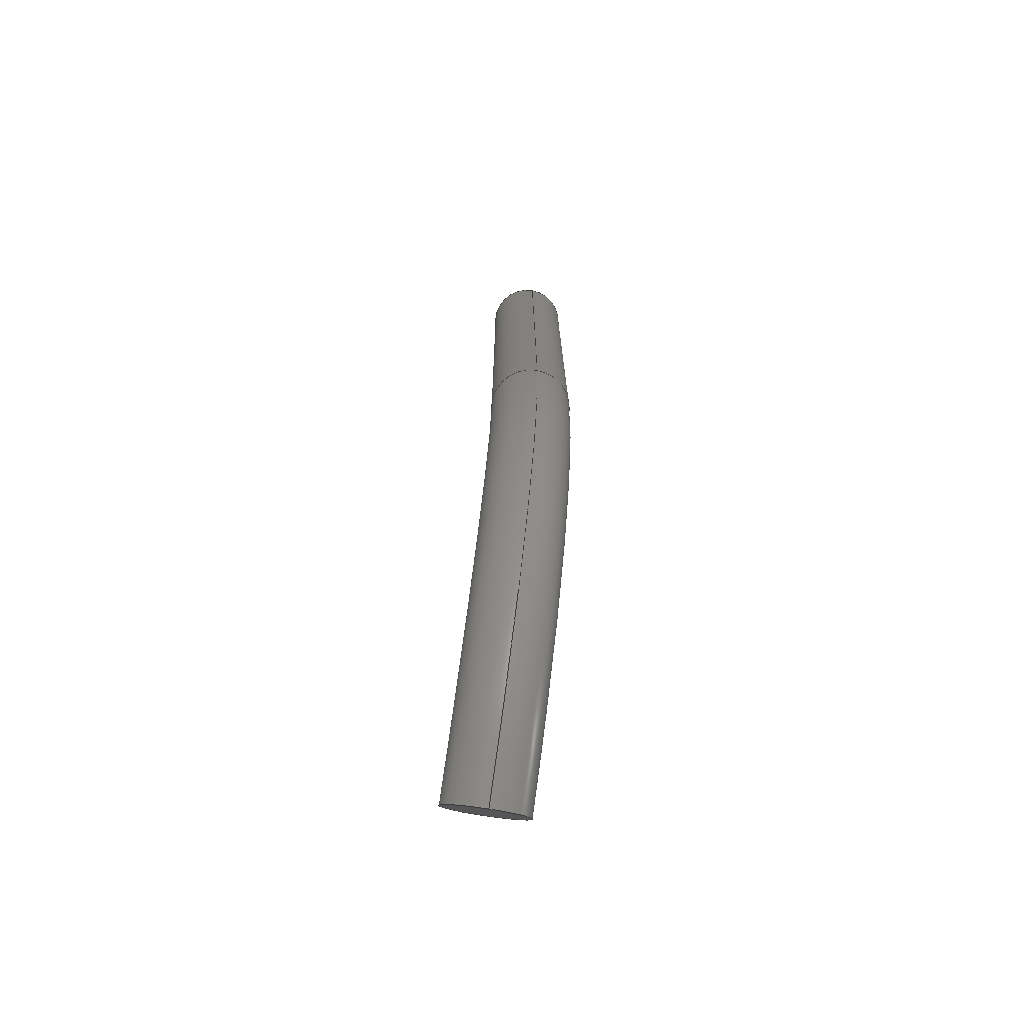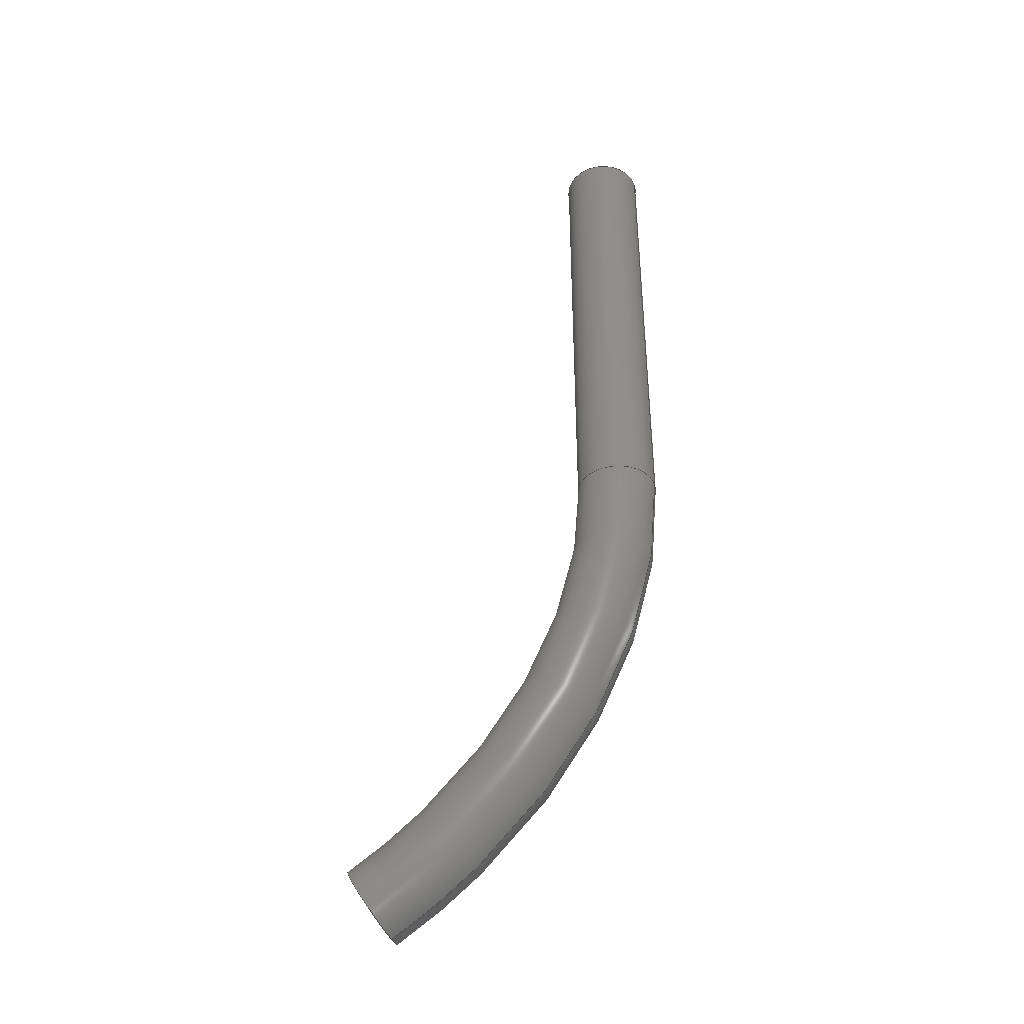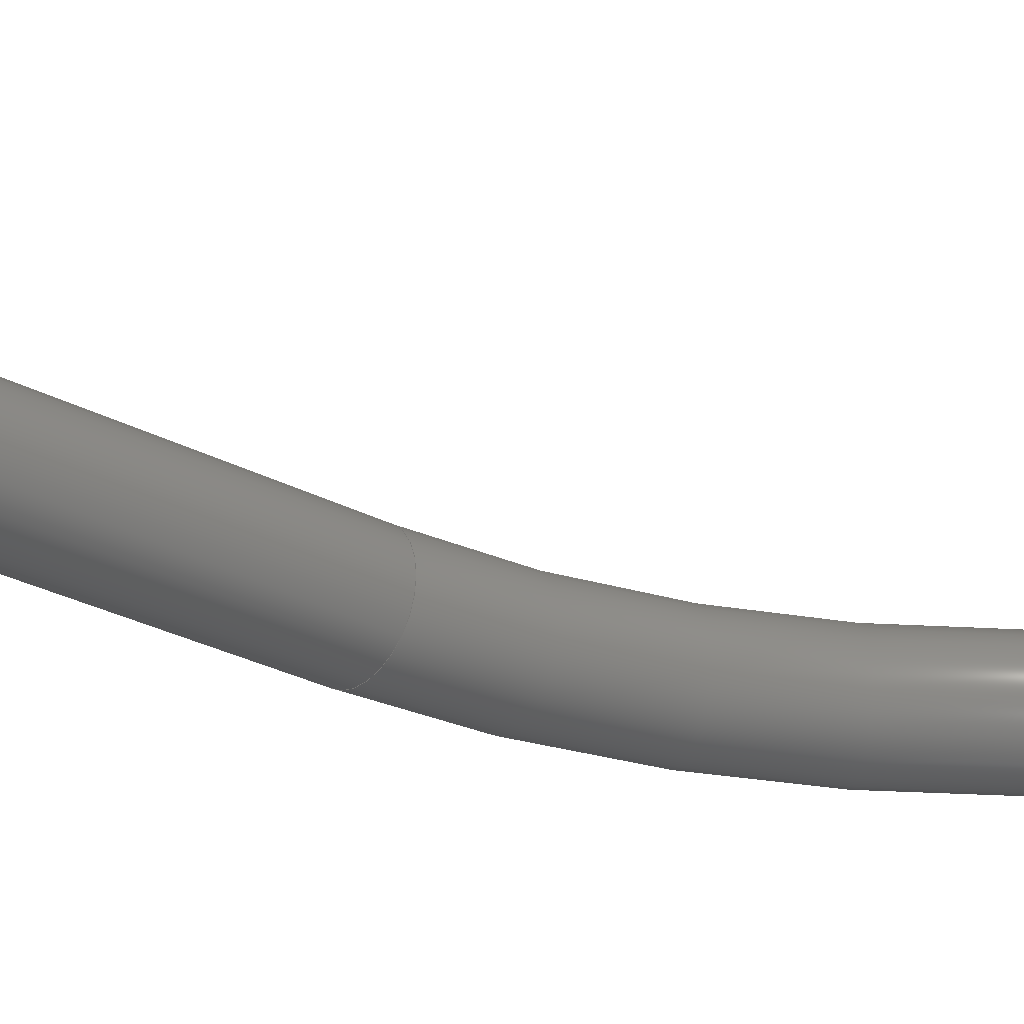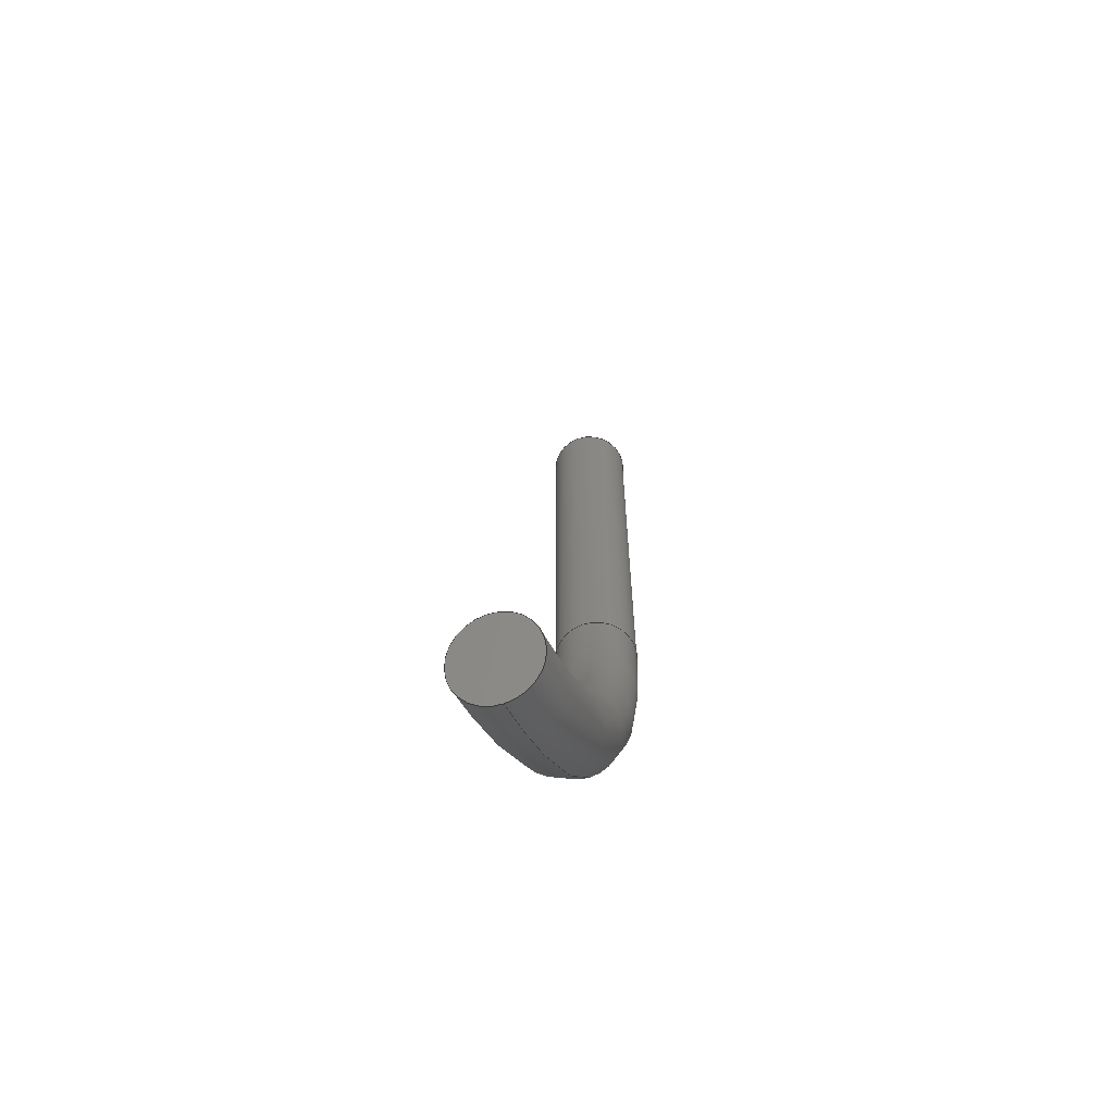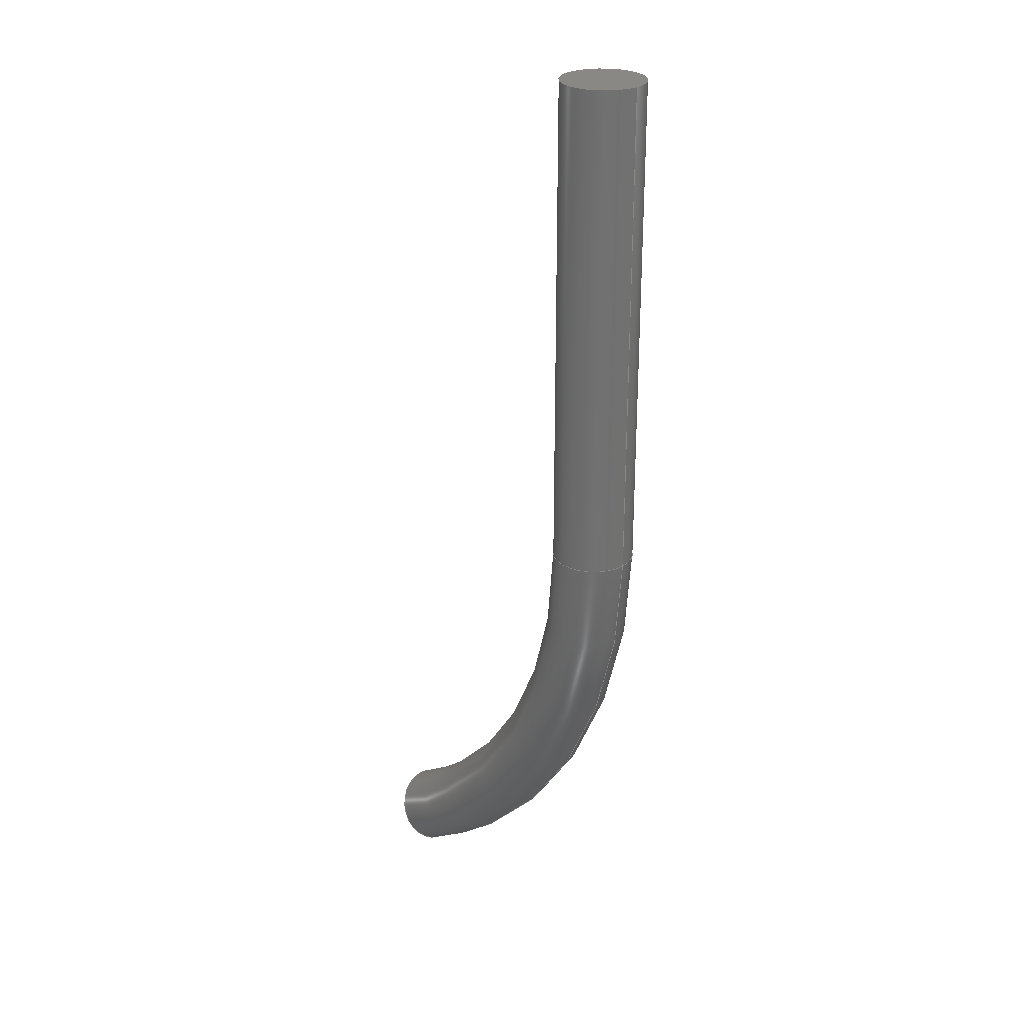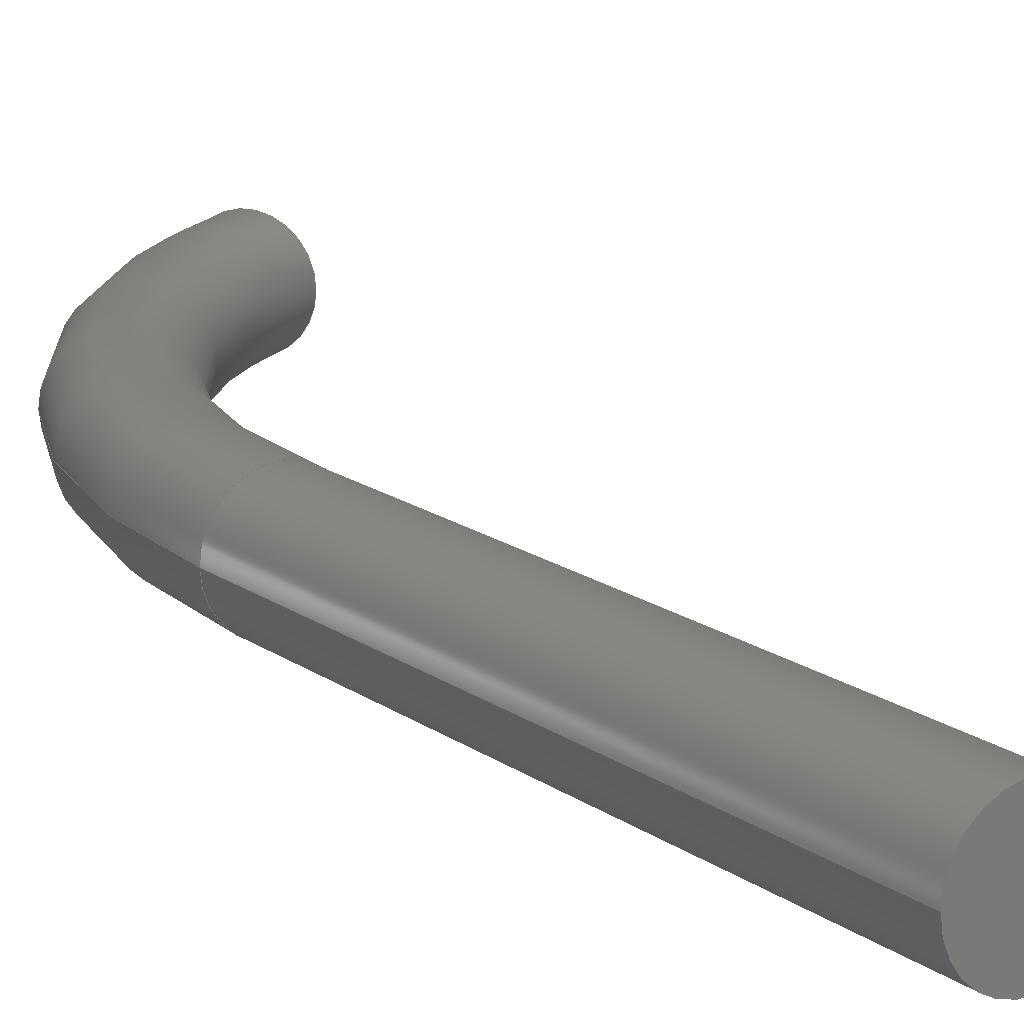
<metadata>
{"format":"step","ext":"step","renderer":"f3d","projection":"perspective","resolution":1024,"background":"white","views":[{"elev":-73.4,"azim":-99.5,"up":"+Z"},{"elev":-40.8,"azim":-160.4,"up":"+Z"},{"elev":-27.6,"azim":50.3,"up":"+Y"},{"elev":-64.4,"azim":109.8,"up":"+Z"},{"elev":26.5,"azim":-135.4,"up":"+Z"},{"elev":16.2,"azim":-34.8,"up":"+Y"}]}
</metadata>
<code>
ISO-10303-21;
DATA;
#1=PROPERTY_DEFINITION_REPRESENTATION(#5,#3);
#2=PROPERTY_DEFINITION_REPRESENTATION(#6,#4);
#3=REPRESENTATION('',(#7),#123);
#4=REPRESENTATION('',(#8),#123);
#5=PROPERTY_DEFINITION('pmi validation property','',#128);
#6=PROPERTY_DEFINITION('pmi validation property','',#128);
#7=VALUE_REPRESENTATION_ITEM('number of annotations',COUNT_MEASURE(0));
#8=VALUE_REPRESENTATION_ITEM('number of views',COUNT_MEASURE(0));
#9=SHAPE_REPRESENTATION_RELATIONSHIP('','',#86,#10);
#10=ADVANCED_BREP_SHAPE_REPRESENTATION('',(#84),#123);
#11=TOROIDAL_SURFACE('',#94,0.0125,0.001);
#12=CYLINDRICAL_SURFACE('',#92,0.001);
#13=ORIENTED_EDGE('',*,*,#19,.F.);
#14=ORIENTED_EDGE('',*,*,#20,.T.);
#15=ORIENTED_EDGE('',*,*,#21,.F.);
#16=ORIENTED_EDGE('',*,*,#19,.T.);
#17=ORIENTED_EDGE('',*,*,#20,.F.);
#18=ORIENTED_EDGE('',*,*,#21,.T.);
#19=EDGE_CURVE('',#22,#22,#25,.T.);
#20=EDGE_CURVE('',#23,#23,#26,.T.);
#21=EDGE_CURVE('',#24,#24,#27,.T.);
#22=VERTEX_POINT('',#114);
#23=VERTEX_POINT('',#117);
#24=VERTEX_POINT('',#120);
#25=CIRCLE('',#89,0.001);
#26=CIRCLE('',#91,0.001);
#27=CIRCLE('',#93,0.001);
#28=EDGE_LOOP('',(#13));
#29=EDGE_LOOP('',(#14));
#30=EDGE_LOOP('',(#15));
#31=EDGE_LOOP('',(#16));
#32=EDGE_LOOP('',(#17));
#33=EDGE_LOOP('',(#18));
#34=FACE_BOUND('',#28,.T.);
#35=FACE_BOUND('',#29,.T.);
#36=FACE_BOUND('',#30,.T.);
#37=FACE_BOUND('',#31,.T.);
#38=FACE_BOUND('',#32,.T.);
#39=FACE_BOUND('',#33,.T.);
#40=PLANE('',#88);
#41=PLANE('',#90);
#42=OVER_RIDING_STYLED_ITEM('',(#53),#46,#51);
#43=OVER_RIDING_STYLED_ITEM('',(#54),#47,#51);
#44=OVER_RIDING_STYLED_ITEM('',(#55),#48,#51);
#45=OVER_RIDING_STYLED_ITEM('',(#56),#49,#51);
#46=ADVANCED_FACE('',(#34),#40,.F.);
#47=ADVANCED_FACE('',(#35),#41,.T.);
#48=ADVANCED_FACE('',(#36,#37),#12,.T.);
#49=ADVANCED_FACE('',(#38,#39),#11,.T.);
#50=CLOSED_SHELL('',(#46,#47,#48,#49));
#51=STYLED_ITEM('',(#52),#84);
#52=PRESENTATION_STYLE_ASSIGNMENT((#57));
#53=PRESENTATION_STYLE_ASSIGNMENT((#58));
#54=PRESENTATION_STYLE_ASSIGNMENT((#59));
#55=PRESENTATION_STYLE_ASSIGNMENT((#60));
#56=PRESENTATION_STYLE_ASSIGNMENT((#61));
#57=SURFACE_STYLE_USAGE(.BOTH.,#62);
#58=SURFACE_STYLE_USAGE(.BOTH.,#63);
#59=SURFACE_STYLE_USAGE(.BOTH.,#64);
#60=SURFACE_STYLE_USAGE(.BOTH.,#65);
#61=SURFACE_STYLE_USAGE(.BOTH.,#66);
#62=SURFACE_SIDE_STYLE('',(#67));
#63=SURFACE_SIDE_STYLE('',(#68));
#64=SURFACE_SIDE_STYLE('',(#69));
#65=SURFACE_SIDE_STYLE('',(#70));
#66=SURFACE_SIDE_STYLE('',(#71));
#67=SURFACE_STYLE_FILL_AREA(#72);
#68=SURFACE_STYLE_FILL_AREA(#73);
#69=SURFACE_STYLE_FILL_AREA(#74);
#70=SURFACE_STYLE_FILL_AREA(#75);
#71=SURFACE_STYLE_FILL_AREA(#76);
#72=FILL_AREA_STYLE('',(#77));
#73=FILL_AREA_STYLE('',(#78));
#74=FILL_AREA_STYLE('',(#79));
#75=FILL_AREA_STYLE('',(#80));
#76=FILL_AREA_STYLE('',(#81));
#77=FILL_AREA_STYLE_COLOUR('',#82);
#78=FILL_AREA_STYLE_COLOUR('',#83);
#79=FILL_AREA_STYLE_COLOUR('',#83);
#80=FILL_AREA_STYLE_COLOUR('',#83);
#81=FILL_AREA_STYLE_COLOUR('',#83);
#82=COLOUR_RGB('',0.7922,0.8196,0.9333);
#83=COLOUR_RGB('',0.9882,0.7373,0.5176);
#84=MANIFOLD_SOLID_BREP('Part 80',#50);
#85=SHAPE_DEFINITION_REPRESENTATION(#128,#86);
#86=SHAPE_REPRESENTATION('Part 80',(#87),#123);
#87=AXIS2_PLACEMENT_3D('',#111,#95,#96);
#88=AXIS2_PLACEMENT_3D('',#112,#97,#98);
#89=AXIS2_PLACEMENT_3D('',#113,#99,#100);
#90=AXIS2_PLACEMENT_3D('',#115,#101,#102);
#91=AXIS2_PLACEMENT_3D('',#116,#103,#104);
#92=AXIS2_PLACEMENT_3D('',#118,#105,#106);
#93=AXIS2_PLACEMENT_3D('',#119,#107,#108);
#94=AXIS2_PLACEMENT_3D('',#121,#109,#110);
#95=DIRECTION('',(0,0,1));
#96=DIRECTION('',(1,0,0));
#97=DIRECTION('',(0,0,-1));
#98=DIRECTION('',(-1,0,0));
#99=DIRECTION('',(0,0,-1));
#100=DIRECTION('',(-1,0,0));
#101=DIRECTION('',(0.866,0,-0.5));
#102=DIRECTION('',(-0.5,0,-0.866));
#103=DIRECTION('',(0.866,0,-0.5));
#104=DIRECTION('',(-0.5,0,-0.866));
#105=DIRECTION('',(0,0,-1));
#106=DIRECTION('',(-1,0,0));
#107=DIRECTION('',(0,0,-1));
#108=DIRECTION('',(-1,0,0));
#109=DIRECTION('',(0,-1,0));
#110=DIRECTION('',(0,0,-1));
#111=CARTESIAN_POINT('',(0,0,0));
#112=CARTESIAN_POINT('',(-0.0125,0,0.012));
#113=CARTESIAN_POINT('',(-0.0125,0,0.012));
#114=CARTESIAN_POINT('',(-0.0135,0,0.012));
#115=CARTESIAN_POINT('',(-0.00625,0,-0.01083));
#116=CARTESIAN_POINT('',(-0.00625,0,-0.01083));
#117=CARTESIAN_POINT('',(-0.00675,0,-0.01169));
#118=CARTESIAN_POINT('',(-0.0125,0,0.012));
#119=CARTESIAN_POINT('',(-0.0125,0,0));
#120=CARTESIAN_POINT('',(-0.0135,0,0));
#121=CARTESIAN_POINT('',(0,0,0));
#122=MECHANICAL_DESIGN_GEOMETRIC_PRESENTATION_REPRESENTATION('',(#51,#42,
#43,#44,#45),#123);
#123=(
GEOMETRIC_REPRESENTATION_CONTEXT(3)
GLOBAL_UNCERTAINTY_ASSIGNED_CONTEXT((#124))
GLOBAL_UNIT_ASSIGNED_CONTEXT((#127,#126,#125))
REPRESENTATION_CONTEXT('Part 80','TOP_LEVEL_ASSEMBLY_PART')
);
#124=UNCERTAINTY_MEASURE_WITH_UNIT(LENGTH_MEASURE(1e-08),#127,
'DISTANCE_ACCURACY_VALUE','Maximum Tolerance applied to model');
#125=(
NAMED_UNIT(*)
SI_UNIT($,.STERADIAN.)
SOLID_ANGLE_UNIT()
);
#126=(
NAMED_UNIT(*)
PLANE_ANGLE_UNIT()
SI_UNIT($,.RADIAN.)
);
#127=(
LENGTH_UNIT()
NAMED_UNIT(*)
SI_UNIT($,.METRE.)
);
#128=PRODUCT_DEFINITION_SHAPE('','',#129);
#129=PRODUCT_DEFINITION('','',#131,#130);
#130=PRODUCT_DEFINITION_CONTEXT('',#137,'design');
#131=PRODUCT_DEFINITION_FORMATION_WITH_SPECIFIED_SOURCE('','',#133,
 .NOT_KNOWN.);
#132=PRODUCT_RELATED_PRODUCT_CATEGORY('','',(#133));
#133=PRODUCT('Part 80','Part 80','Part 80',(#135));
#134=PRODUCT_CATEGORY('','');
#135=PRODUCT_CONTEXT('',#137,'mechanical');
#136=APPLICATION_PROTOCOL_DEFINITION('international standard',
'automotive_design',2010,#137);
#137=APPLICATION_CONTEXT(
'core data for automotive mechanical design processes');
ENDSEC;
END-ISO-10303-21;

</code>
